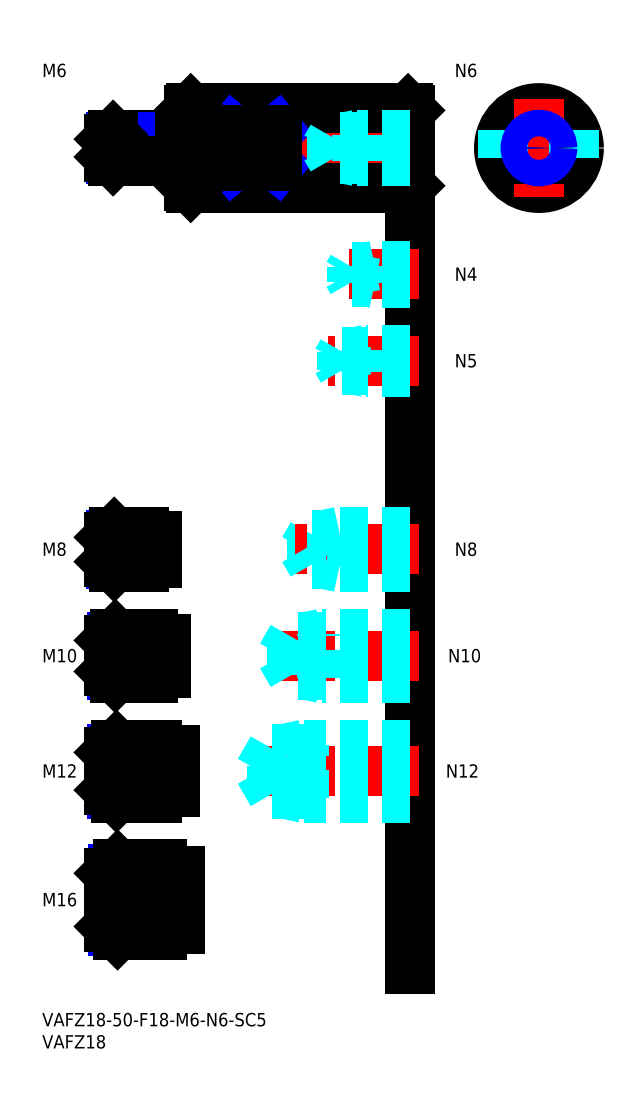
<metadata>
{"format":"dxf","ext":"dxf","renderer":"ezdxf+matplotlib","layout":"modelspace","background":"white","min_lineweight":24,"dpi":150}
</metadata>
<code>
0
SECTION
2
ENTITIES
0
INSERT
8
MSM_CONTINUOUS
2
*U12
10
0
20
0
30
0
0
INSERT
8
MSM_CONTINUOUS
2
*U13
10
0
20
0
30
0
0
LINE
8
MSM_CENTER
10
13
20
195
30
0
11
85
21
195
31
0
0
LINE
8
MSM_CONTINUOUS
10
33.5
20
204
30
0
11
82.5
21
204
31
0
0
LINE
8
MSM_CONTINUOUS
10
33.5
20
186
30
0
11
82.5
21
186
31
0
0
LINE
8
MSM_CONTINUOUS
10
33
20
186.5
30
0
11
33
21
203.5
31
0
0
LINE
8
MSM_CENTER
10
101
20
195
30
0
11
123
21
195
31
0
0
CIRCLE
8
MSM_CONTINUOUS
10
112
20
195
30
0
40
9
0
LINE
8
MSM_CENTER
10
112
20
206
30
0
11
112
21
184
31
0
0
LINE
8
MSM_CONTINUOUS
10
83
20
203.5
30
0
11
83
21
186.5
31
0
0
LINE
8
MSM_CONTINUOUS
10
33.5
20
186
30
0
11
33.5
21
204
31
0
0
LINE
8
MSM_CONTINUOUS
10
82.5
20
204
30
0
11
82.5
21
186
31
0
0
LINE
8
MSM_CONTINUOUS
10
53
20
190.9
30
0
11
53
21
199.1
31
0
0
LINE
8
MSM_CONTINUOUS
10
43
20
199.1
30
0
11
43
21
190.9
31
0
0
LINE
8
MSM_NARROW
10
43
20
190.9
30
0
11
53
21
199.1
31
0
0
LINE
8
MSM_NARROW
10
43
20
199.1
30
0
11
53
21
190.9
31
0
0
LINE
8
MSM_CONTINUOUS
10
53
20
190.9
30
0
11
43
21
190.9
31
0
0
LINE
8
MSM_CONTINUOUS
10
53
20
199.1
30
0
11
43
21
199.1
31
0
0
LINE
8
MSM_DASHED
10
104
20
199.1
30
0
11
104
21
190.9
31
0
0
LINE
8
MSM_DASHED
10
120
20
199.1
30
0
11
120
21
190.9
31
0
0
LINE
8
MSM_CONTINUOUS
10
33.5
20
204
30
0
11
33
21
203.5
31
0
0
LINE
8
MSM_CONTINUOUS
10
33
20
186.5
30
0
11
33.5
21
186
31
0
0
LINE
8
MSM_CONTINUOUS
10
82.5
20
204
30
0
11
83
21
203.5
31
0
0
LINE
8
MSM_CONTINUOUS
10
82.5
20
186
30
0
11
83
21
186.5
31
0
0
LINE
8
MSM_CONTINUOUS
10
83
20
176
30
0
11
83
21
10
31
0
0
LINE
8
MSM_CENTER
10
85
20
54.5
30
0
11
47
21
54.5
31
0
0
LINE
8
MSM_DASHED
10
51.92
20
49.45
30
0
11
51.92
21
59.55
31
0
0
LINE
8
MSM_DASHED
10
51.92
20
59.55
30
0
11
49
21
54.5
31
0
0
LINE
8
MSM_DASHED
10
59
20
48.5
30
0
11
59
21
60.5
31
0
0
LINE
8
MSM_DASHED
10
83
20
49.45
30
0
11
51.92
21
49.45
31
0
0
LINE
8
MSM_DASHED
10
83
20
48.5
30
0
11
59
21
48.5
31
0
0
LINE
8
MSM_DASHED
10
59
20
48.5
30
0
11
54.62
21
49.45
31
0
0
LINE
8
MSM_DASHED
10
51.92
20
49.45
30
0
11
49
21
54.5
31
0
0
LINE
8
MSM_DASHED
10
83
20
60.5
30
0
11
59
21
60.5
31
0
0
LINE
8
MSM_DASHED
10
83
20
59.55
30
0
11
51.92
21
59.55
31
0
0
LINE
8
MSM_DASHED
10
59
20
60.5
30
0
11
54.62
21
59.55
31
0
0
INSERT
8
MSM_CONTINUOUS
2
*U14
10
0
20
0
30
0
0
INSERT
8
MSM_CONTINUOUS
2
*U15
10
0
20
0
30
0
0
LINE
8
MSM_CENTER
10
85
20
80.5
30
0
11
52
21
80.5
31
0
0
LINE
8
MSM_DASHED
10
56.42
20
76.31
30
0
11
56.42
21
84.69
31
0
0
LINE
8
MSM_DASHED
10
56.42
20
84.69
30
0
11
54
21
80.5
31
0
0
LINE
8
MSM_DASHED
10
63
20
75.5
30
0
11
63
21
85.5
31
0
0
LINE
8
MSM_DASHED
10
83
20
76.31
30
0
11
56.42
21
76.31
31
0
0
LINE
8
MSM_DASHED
10
83
20
75.5
30
0
11
63
21
75.5
31
0
0
LINE
8
MSM_DASHED
10
63
20
75.5
30
0
11
59.25
21
76.31
31
0
0
LINE
8
MSM_DASHED
10
56.42
20
76.31
30
0
11
54
21
80.5
31
0
0
LINE
8
MSM_DASHED
10
83
20
85.5
30
0
11
63
21
85.5
31
0
0
LINE
8
MSM_DASHED
10
83
20
84.69
30
0
11
56.42
21
84.69
31
0
0
LINE
8
MSM_DASHED
10
63
20
85.5
30
0
11
59.25
21
84.69
31
0
0
INSERT
8
MSM_CONTINUOUS
2
*U16
10
0
20
0
30
0
0
LINE
8
MSM_DASHED
10
67
20
100.5
30
0
11
67
21
108.5
31
0
0
LINE
8
MSM_DASHED
10
60.92
20
101.2
30
0
11
60.92
21
107.8
31
0
0
LINE
8
MSM_DASHED
10
60.92
20
107.8
30
0
11
59
21
104.5
31
0
0
LINE
8
MSM_CENTER
10
85
20
104.5
30
0
11
57
21
104.5
31
0
0
LINE
8
MSM_DASHED
10
83
20
101.2
30
0
11
60.92
21
101.2
31
0
0
LINE
8
MSM_DASHED
10
83
20
100.5
30
0
11
67
21
100.5
31
0
0
LINE
8
MSM_DASHED
10
67
20
100.5
30
0
11
63.87
21
101.2
31
0
0
LINE
8
MSM_DASHED
10
60.92
20
101.2
30
0
11
59
21
104.5
31
0
0
LINE
8
MSM_DASHED
10
83
20
108.5
30
0
11
67
21
108.5
31
0
0
LINE
8
MSM_DASHED
10
83
20
107.8
30
0
11
60.92
21
107.8
31
0
0
LINE
8
MSM_DASHED
10
67
20
108.5
30
0
11
63.87
21
107.8
31
0
0
INSERT
8
MSM_CONTINUOUS
2
*U17
10
0
20
0
30
0
0
LINE
8
MSM_CENTER
10
85
20
147
30
0
11
64.5
21
147
31
0
0
LINE
8
MSM_DASHED
10
83
20
149.5
30
0
11
73
21
149.5
31
0
0
LINE
8
MSM_DASHED
10
83
20
149.1
30
0
11
67.69
21
149.1
31
0
0
LINE
8
MSM_DASHED
10
83
20
144.9
30
0
11
67.69
21
144.9
31
0
0
LINE
8
MSM_DASHED
10
83
20
144.5
30
0
11
73
21
144.5
31
0
0
LINE
8
MSM_DASHED
10
67.69
20
144.9
30
0
11
67.69
21
149.1
31
0
0
LINE
8
MSM_DASHED
10
67.69
20
149.1
30
0
11
66.5
21
147
31
0
0
LINE
8
MSM_DASHED
10
73
20
144.5
30
0
11
73
21
149.5
31
0
0
LINE
8
MSM_DASHED
10
67.69
20
144.9
30
0
11
66.5
21
147
31
0
0
LINE
8
MSM_DASHED
10
73
20
144.5
30
0
11
71
21
144.9
31
0
0
LINE
8
MSM_DASHED
10
73
20
149.5
30
0
11
71
21
149.1
31
0
0
INSERT
8
MSM_CONTINUOUS
2
*U18
10
0
20
0
30
0
0
LINE
8
MSM_CENTER
10
85
20
166.5
30
0
11
67
21
166.5
31
0
0
LINE
8
MSM_DASHED
10
83
20
168.5
30
0
11
75
21
168.5
31
0
0
LINE
8
MSM_DASHED
10
83
20
168.1
30
0
11
69.94
21
168.1
31
0
0
LINE
8
MSM_DASHED
10
83
20
164.9
30
0
11
69.94
21
164.9
31
0
0
LINE
8
MSM_DASHED
10
83
20
164.5
30
0
11
75
21
164.5
31
0
0
LINE
8
MSM_DASHED
10
69.94
20
164.9
30
0
11
69.94
21
168.1
31
0
0
LINE
8
MSM_DASHED
10
69.94
20
168.1
30
0
11
69
21
166.5
31
0
0
LINE
8
MSM_DASHED
10
75
20
164.5
30
0
11
75
21
168.5
31
0
0
LINE
8
MSM_DASHED
10
69.94
20
164.9
30
0
11
69
21
166.5
31
0
0
LINE
8
MSM_DASHED
10
75
20
164.5
30
0
11
73.25
21
164.9
31
0
0
LINE
8
MSM_DASHED
10
75
20
168.5
30
0
11
73.25
21
168.1
31
0
0
INSERT
8
MSM_CONTINUOUS
2
*U19
10
0
20
0
30
0
0
LINE
8
MSM_CENTER
10
13
20
25.5
30
0
11
33
21
25.5
31
0
0
LINE
8
MSM_CENTER
10
13
20
54.5
30
0
11
32
21
54.5
31
0
0
INSERT
8
MSM_CONTINUOUS
2
*U20
10
0
20
0
30
0
0
INSERT
8
MSM_CONTINUOUS
2
*U21
10
0
20
0
30
0
0
LINE
8
MSM_CENTER
10
13
20
80.5
30
0
11
30
21
80.5
31
0
0
INSERT
8
MSM_CONTINUOUS
2
*U22
10
0
20
0
30
0
0
LINE
8
MSM_CENTER
10
13
20
104.5
30
0
11
28
21
104.5
31
0
0
LINE
8
MSM_NARROW
10
23
20
101.2
30
0
11
15.57
21
101.2
31
0
0
LINE
8
MSM_CONTINUOUS
10
23
20
100.5
30
0
11
16.25
21
100.5
31
0
0
LINE
8
MSM_CONTINUOUS
10
23
20
108.5
30
0
11
16.25
21
108.5
31
0
0
LINE
8
MSM_NARROW
10
23
20
107.8
30
0
11
15.57
21
107.8
31
0
0
LINE
8
MSM_CONTINUOUS
10
15
20
101.7
30
0
11
15
21
107.2
31
0
0
LINE
8
MSM_NARROW
10
25
20
76.31
30
0
11
15.69
21
76.31
31
0
0
LINE
8
MSM_CONTINUOUS
10
25
20
75.5
30
0
11
16.5
21
75.5
31
0
0
LINE
8
MSM_CONTINUOUS
10
25
20
85.5
30
0
11
16.5
21
85.5
31
0
0
LINE
8
MSM_NARROW
10
25
20
84.69
30
0
11
15.69
21
84.69
31
0
0
LINE
8
MSM_CONTINUOUS
10
15
20
77
30
0
11
15
21
84
31
0
0
LINE
8
MSM_NARROW
10
26
20
49.45
30
0
11
15.8
21
49.45
31
0
0
LINE
8
MSM_CONTINUOUS
10
26
20
48.5
30
0
11
16.75
21
48.5
31
0
0
LINE
8
MSM_CONTINUOUS
10
26
20
60.5
30
0
11
16.75
21
60.5
31
0
0
LINE
8
MSM_NARROW
10
26
20
59.55
30
0
11
15.8
21
59.55
31
0
0
LINE
8
MSM_CONTINUOUS
10
15
20
50.25
30
0
11
15
21
58.75
31
0
0
LINE
8
MSM_CONTINUOUS
10
27
20
17.5
30
0
11
17
21
17.5
31
0
0
LINE
8
MSM_NARROW
10
27
20
18.58
30
0
11
15.92
21
18.58
31
0
0
LINE
8
MSM_NARROW
10
27
20
32.42
30
0
11
15.92
21
32.42
31
0
0
LINE
8
MSM_CONTINUOUS
10
27
20
33.5
30
0
11
17
21
33.5
31
0
0
LINE
8
MSM_CONTINUOUS
10
15
20
19.5
30
0
11
15
21
31.5
31
0
0
LINE
8
MSM_CONTINUOUS
10
23
20
108.5
30
0
11
23
21
100.5
31
0
0
LINE
8
MSM_CONTINUOUS
10
26
20
48.5
30
0
11
26
21
60.5
31
0
0
LINE
8
MSM_CONTINUOUS
10
25
20
85.5
30
0
11
25
21
75.5
31
0
0
LINE
8
MSM_CONTINUOUS
10
27
20
33.5
30
0
11
27
21
17.5
31
0
0
LINE
8
MSM_CONTINUOUS
10
16.25
20
108.5
30
0
11
15
21
107.2
31
0
0
LINE
8
MSM_CONTINUOUS
10
16.25
20
100.5
30
0
11
15
21
101.7
31
0
0
LINE
8
MSM_CONTINUOUS
10
16.25
20
108.5
30
0
11
16.25
21
100.5
31
0
0
LINE
8
MSM_CONTINUOUS
10
16.5
20
85.5
30
0
11
15
21
84
31
0
0
LINE
8
MSM_CONTINUOUS
10
16.5
20
75.5
30
0
11
15
21
77
31
0
0
LINE
8
MSM_CONTINUOUS
10
16.5
20
85.5
30
0
11
16.5
21
75.5
31
0
0
LINE
8
MSM_CONTINUOUS
10
16.75
20
60.5
30
0
11
15
21
58.75
31
0
0
LINE
8
MSM_CONTINUOUS
10
16.75
20
48.5
30
0
11
15
21
50.25
31
0
0
LINE
8
MSM_CONTINUOUS
10
16.75
20
60.5
30
0
11
16.75
21
48.5
31
0
0
LINE
8
MSM_CONTINUOUS
10
17
20
33.5
30
0
11
15
21
31.5
31
0
0
LINE
8
MSM_CONTINUOUS
10
17
20
17.5
30
0
11
15
21
19.5
31
0
0
LINE
8
MSM_CONTINUOUS
10
17
20
17.5
30
0
11
17
21
33.5
31
0
0
LINE
8
MSM_CONTINUOUS
10
26
20
107.5
30
0
11
26
21
101.5
31
0
0
LINE
8
MSM_CONTINUOUS
10
23
20
107.5
30
0
11
26
21
107.5
31
0
0
LINE
8
MSM_CONTINUOUS
10
23
20
101.5
30
0
11
26
21
101.5
31
0
0
LINE
8
MSM_CONTINUOUS
10
28
20
84.35
30
0
11
28
21
76.65
31
0
0
LINE
8
MSM_CONTINUOUS
10
25
20
84.35
30
0
11
28
21
84.35
31
0
0
LINE
8
MSM_CONTINUOUS
10
25
20
76.65
30
0
11
28
21
76.65
31
0
0
LINE
8
MSM_CONTINUOUS
10
30
20
49.8
30
0
11
30
21
59.2
31
0
0
LINE
8
MSM_CONTINUOUS
10
26
20
59.2
30
0
11
30
21
59.2
31
0
0
LINE
8
MSM_CONTINUOUS
10
26
20
49.8
30
0
11
30
21
49.8
31
0
0
LINE
8
MSM_CONTINUOUS
10
31
20
32
30
0
11
31
21
19
31
0
0
LINE
8
MSM_CONTINUOUS
10
27
20
32
30
0
11
31
21
32
31
0
0
LINE
8
MSM_CONTINUOUS
10
27
20
19
30
0
11
31
21
19
31
0
0
LINE
8
MSM_DASHED
10
83
20
198
30
0
11
71
21
198
31
0
0
LINE
8
MSM_DASHED
10
83
20
197.5
30
0
11
65.42
21
197.5
31
0
0
LINE
8
MSM_DASHED
10
83
20
192.5
30
0
11
65.42
21
192.5
31
0
0
LINE
8
MSM_DASHED
10
83
20
192
30
0
11
71
21
192
31
0
0
LINE
8
MSM_DASHED
10
71
20
192
30
0
11
71
21
198
31
0
0
LINE
8
MSM_DASHED
10
65.42
20
192.5
30
0
11
65.42
21
197.5
31
0
0
LINE
8
MSM_DASHED
10
65.42
20
197.5
30
0
11
64
21
195
31
0
0
LINE
8
MSM_DASHED
10
65.42
20
192.5
30
0
11
64
21
195
31
0
0
LINE
8
MSM_DASHED
10
71
20
192
30
0
11
68.5
21
192.5
31
0
0
LINE
8
MSM_DASHED
10
71
20
198
30
0
11
68.5
21
197.5
31
0
0
CIRCLE
8
MSM_CONTINUOUS
10
112
20
195
30
0
40
2.458
0
CIRCLE
8
MSM_NARROW
10
112
20
195
30
0
40
3
0
INSERT
8
MSM_CONTINUOUS
2
*U23
10
0
20
0
30
0
0
LINE
8
MSM_CONTINUOUS
10
31
20
198
30
0
11
16
21
198
31
0
0
LINE
8
MSM_NARROW
10
31
20
197.5
30
0
11
15.46
21
197.5
31
0
0
LINE
8
MSM_NARROW
10
31
20
192.5
30
0
11
15.46
21
192.5
31
0
0
LINE
8
MSM_CONTINUOUS
10
31
20
192
30
0
11
16
21
192
31
0
0
LINE
8
MSM_CONTINUOUS
10
15
20
197
30
0
11
15
21
193
31
0
0
LINE
8
MSM_CONTINUOUS
10
31
20
198
30
0
11
31
21
192
31
0
0
LINE
8
MSM_CONTINUOUS
10
16
20
198
30
0
11
15
21
197
31
0
0
LINE
8
MSM_CONTINUOUS
10
16
20
192
30
0
11
15
21
193
31
0
0
LINE
8
MSM_CONTINUOUS
10
16
20
198
30
0
11
16
21
192
31
0
0
LINE
8
MSM_CONTINUOUS
10
31
20
197.1
30
0
11
33
21
197.1
31
0
0
LINE
8
MSM_CONTINUOUS
10
31
20
192.9
30
0
11
33
21
192.9
31
0
0
INSERT
8
MSM_CONTINUOUS
2
*U24
10
0
20
0
30
0
0
ENDSEC
0
EOF

</code>
